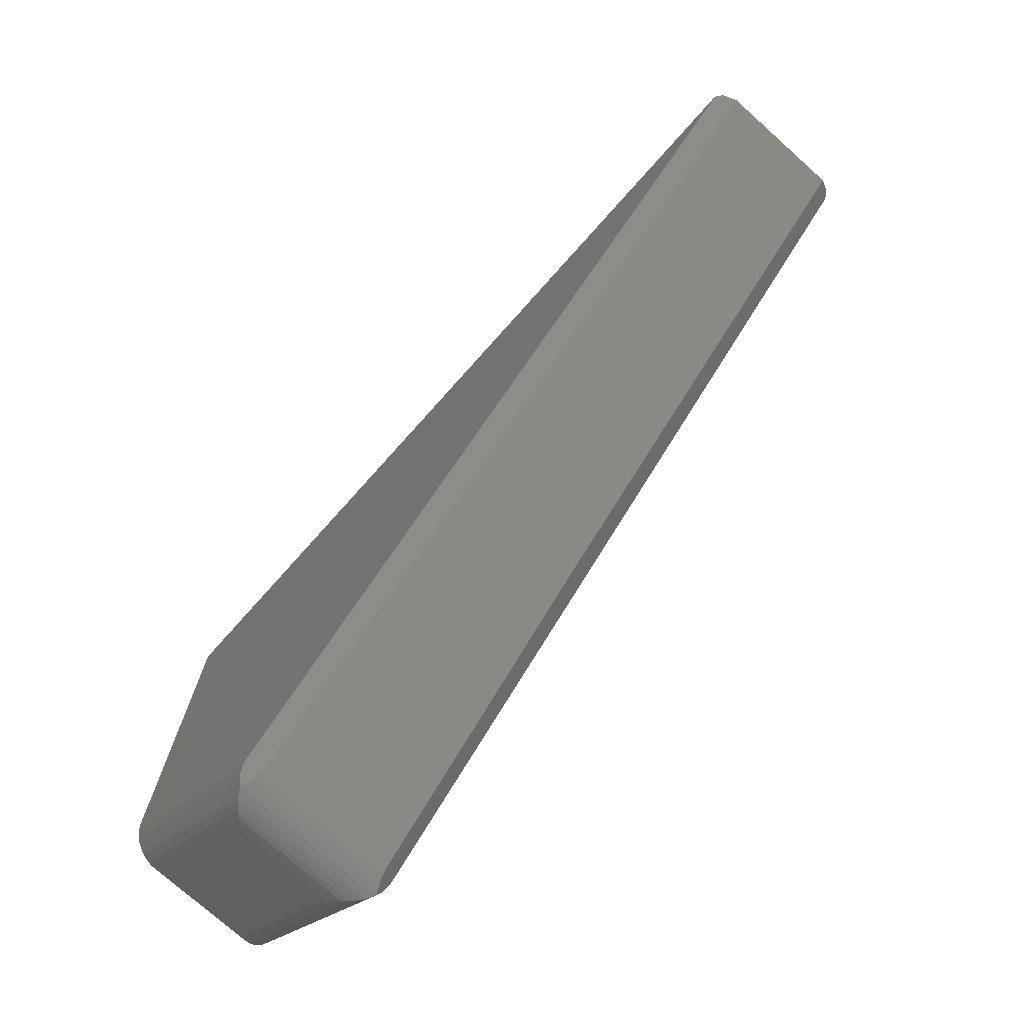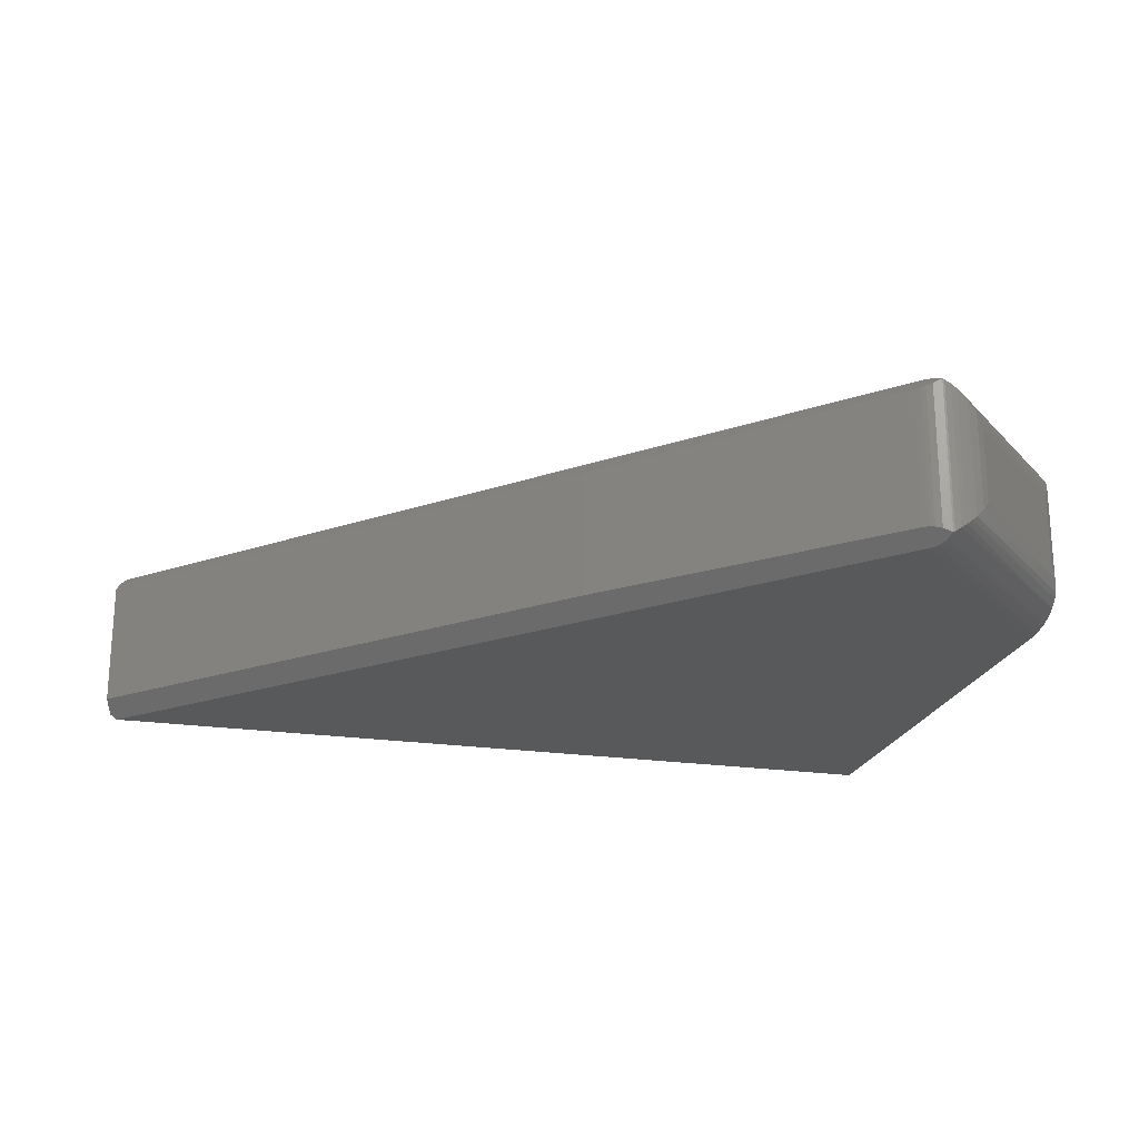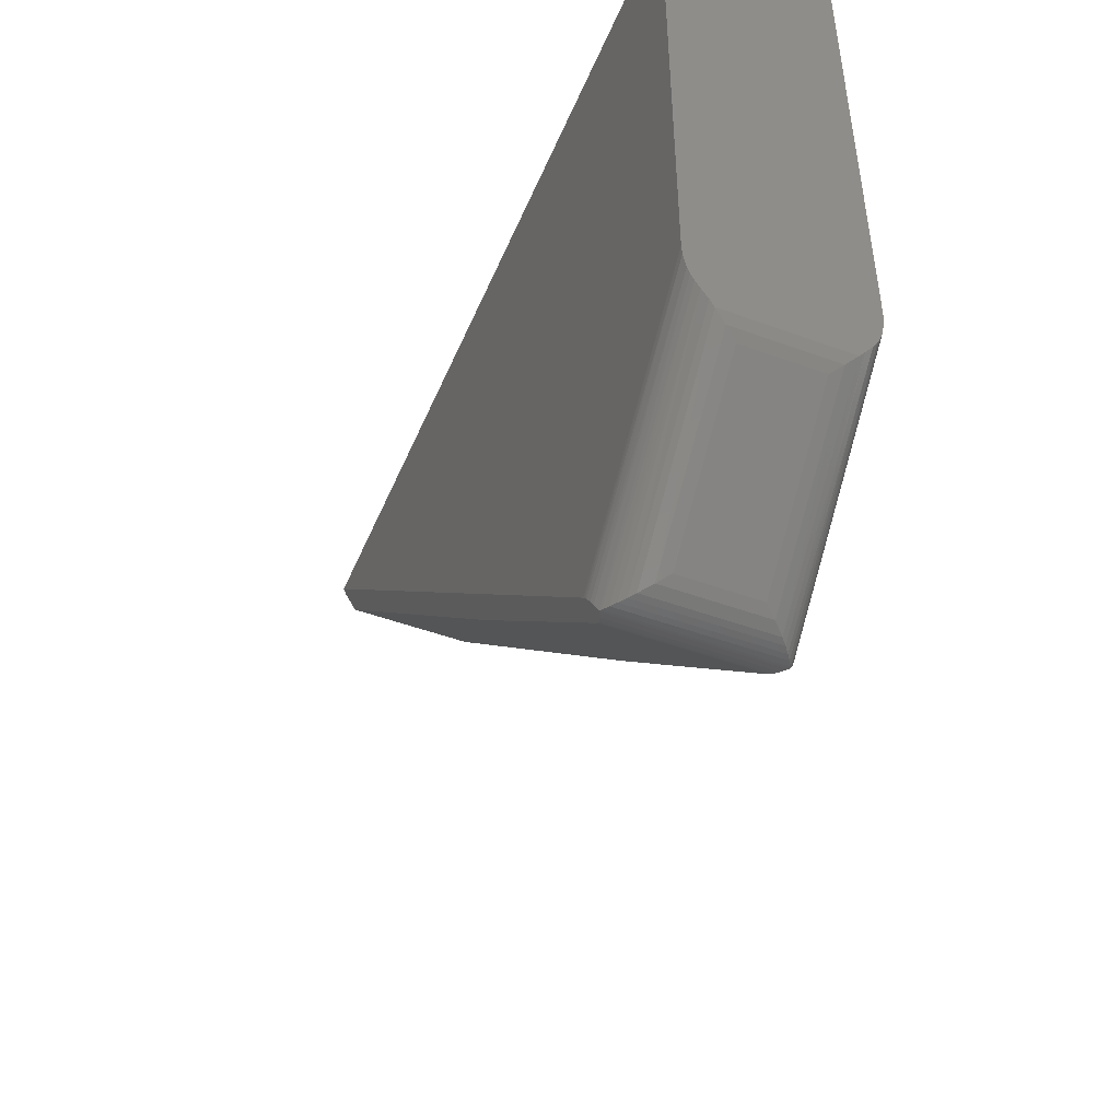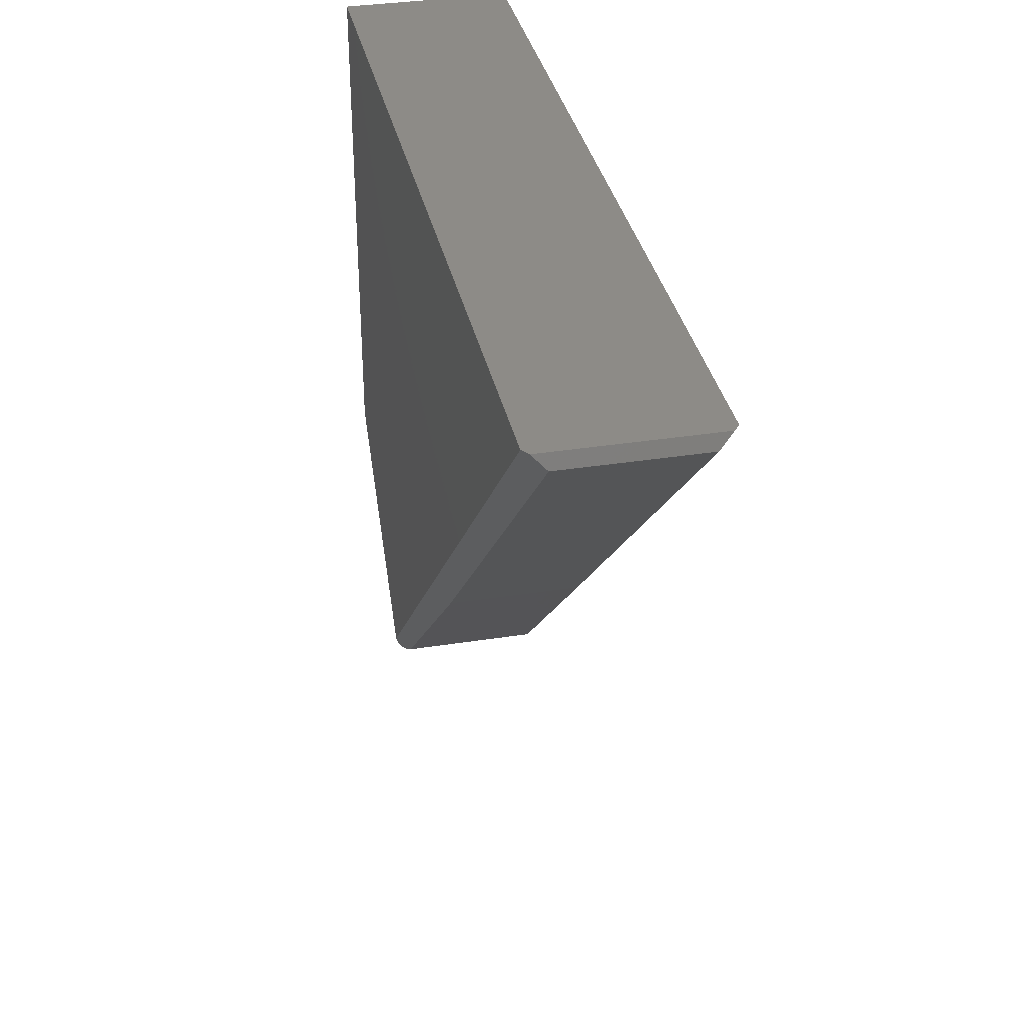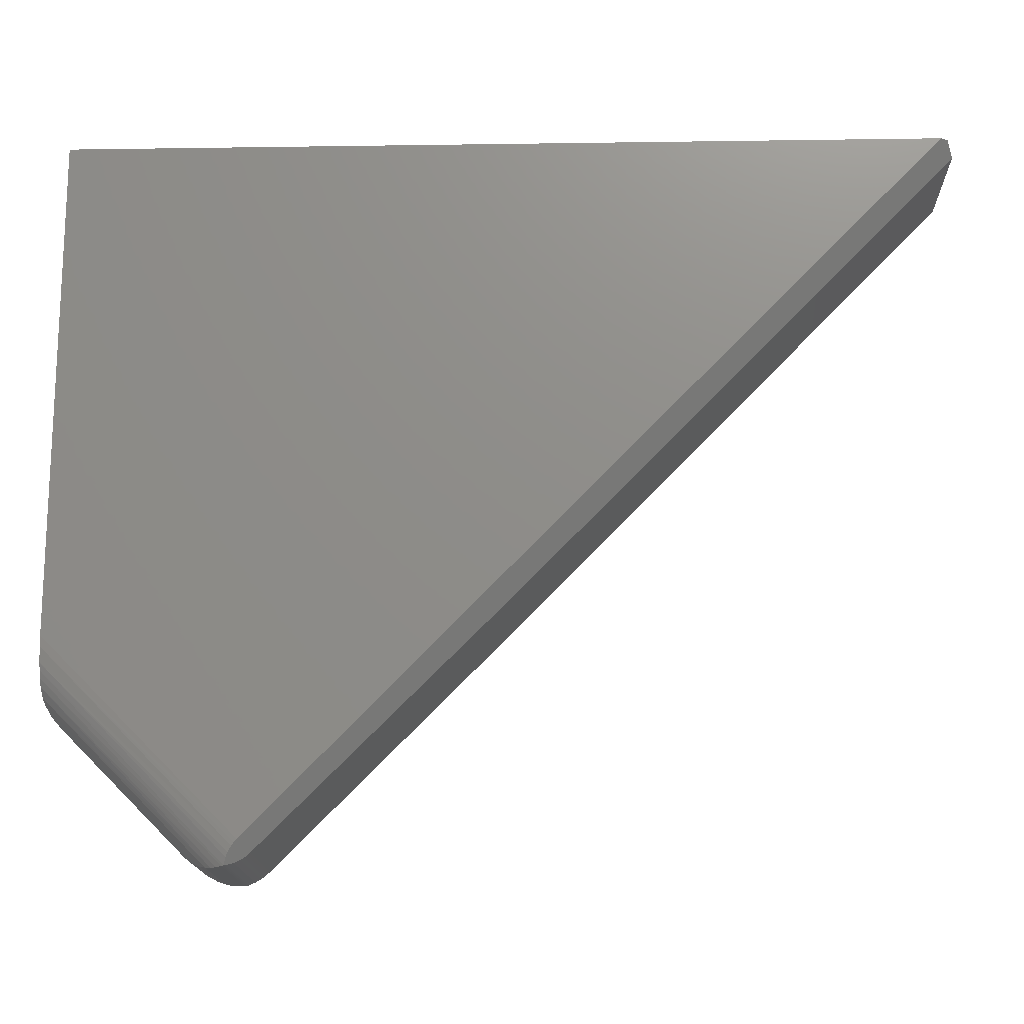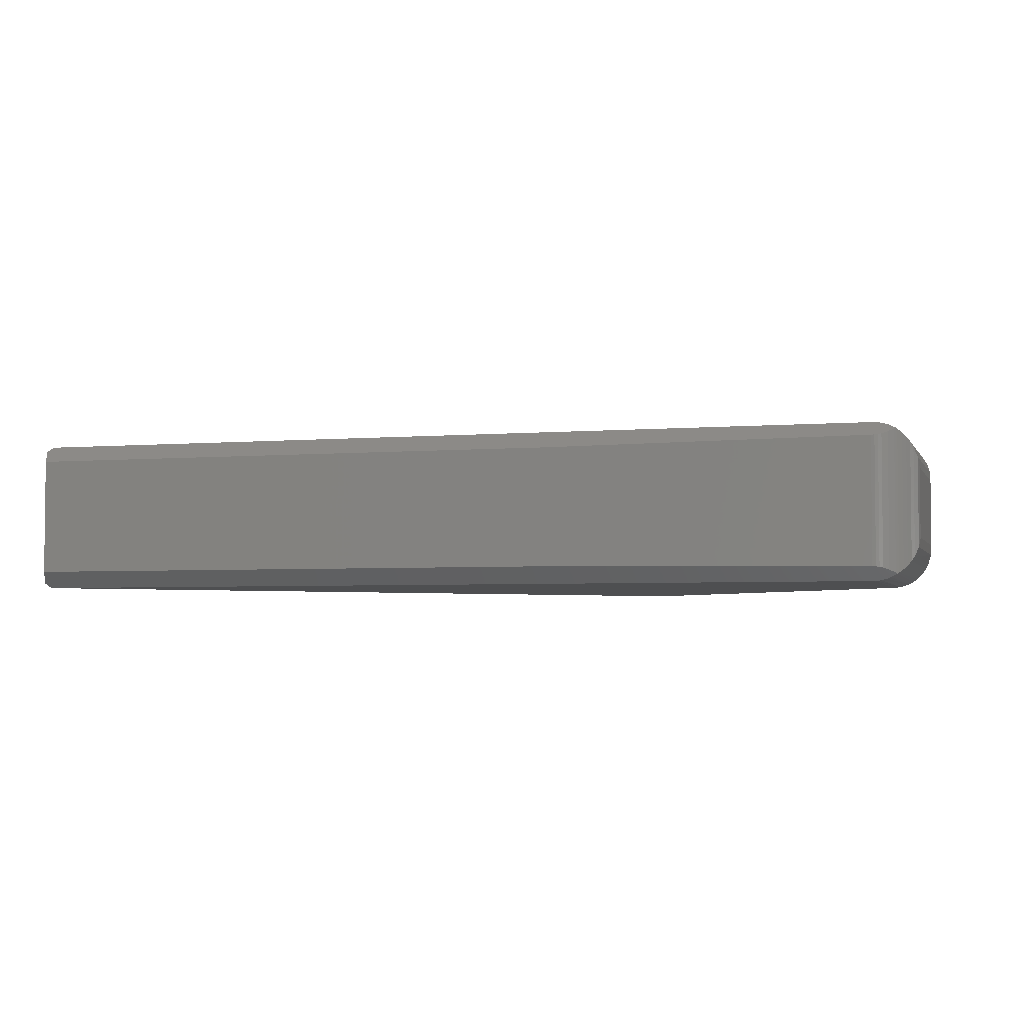
<metadata>
{"format":"stl","ext":"stl","renderer":"f3d","projection":"perspective","resolution":1024,"background":"white","views":[{"elev":-74.8,"azim":48.2,"up":"+Z"},{"elev":-21.9,"azim":165.5,"up":"+Y"},{"elev":-48.1,"azim":-112.3,"up":"+Z"},{"elev":34.7,"azim":78.1,"up":"+Z"},{"elev":-16.4,"azim":1.7,"up":"+Z"},{"elev":-3.8,"azim":150.8,"up":"+Y"}]}
</metadata>
<code>
# stl→obj: 68 verts, 132 faces
v -0.6355 -0.03906 0.159
v -0.7442 -0.03002 0.2691
v -0.6286 -0.03028 0.1535
v -0.7386 -0.03906 0.262
v -0.75 3.067e-18 0.3287
v -0.5913 -0.000139 0.1653
v -0.75 -0.0004839 0.32
v -0.5891 1.2e-17 0.1678
v -0.5933 -0.0005506 0.1627
v -0.596 -0.001798 0.1582
v -0.75 -0.002963 0.3076
v -0.5977 -0.003199 0.1545
v -0.75 -0.005026 0.3016
v -0.75 -0.007662 0.2958
v -0.601 -0.007027 0.1481
v -0.6059 -0.01007 0.1476
v -0.7493 -0.01731 0.2821
v -0.6157 -0.01752 0.1483
v -0.6205 -0.02182 0.1496
v -0.7481 -0.02126 0.2776
v -0.5995 -0.00615 0.1484
v -0.75 -0.01144 0.2896
v -0.6106 -0.01343 0.1476
v -0.7386 -0.1016 0.262
v -0.6286 -0.1103 0.1535
v -0.7442 -0.1106 0.2691
v -0.6355 -0.1016 0.159
v -0.5995 -0.1345 0.1484
v -0.75 -0.1356 0.3016
v -0.601 -0.1336 0.1481
v -0.5977 -0.1374 0.1545
v -0.5891 -0.1406 0.1678
v -0.75 -0.1401 0.32
v -0.5913 -0.1405 0.1653
v -0.75 -0.1406 0.3287
v -0.6205 -0.1188 0.1496
v -0.7481 -0.1194 0.2776
v -0.6157 -0.1231 0.1483
v -0.7493 -0.1233 0.2821
v -0.6106 -0.1272 0.1476
v -0.6059 -0.1305 0.1476
v -0.75 -0.133 0.2958
v -0.75 -0.1377 0.3076
v -0.596 -0.1388 0.1582
v -0.5933 -0.1401 0.1627
v -0.75 -0.1292 0.2896
v -0.5875 -0.01133 0.1533
v -0.5924 -0.131 0.1507
v -0.5924 -0.009617 0.1507
v -0.598 -0.1337 0.1488
v -0.598 -0.006948 0.1488
v -0.5803 -0.01251 0.159
v -0.5803 -0.1281 0.159
v -0.5825 -0.01236 0.1569
v -0.5825 -0.1283 0.1569
v -0.5849 -0.01196 0.155
v -0.5849 -0.1287 0.155
v -0.5875 -0.1293 0.1533
v -0.75 -0.1406 0.7471
v -0.02187 -0.1406 0.7471
v -0.75 2.629e-17 0.7471
v -0.02187 1.071e-16 0.7471
v -0.3711 -0.125 0.3682
v -0.3711 -0.01562 0.3682
v -0.01562 -0.1362 0.7471
v -0.01562 -0.004461 0.7471
v -0.01093 -0.125 0.736
v -0.01093 -0.01562 0.736
f 1 2 3
f 1 4 2
f 5 6 7
f 5 8 6
f 7 6 9
f 7 9 10
f 7 10 11
f 11 10 12
f 13 11 12
f 14 15 16
f 17 18 19
f 17 19 20
f 20 19 3
f 20 3 2
f 21 15 14
f 21 14 13
f 21 13 12
f 22 14 16
f 22 16 23
f 22 23 18
f 22 18 17
f 24 25 26
f 24 27 25
f 28 29 30
f 28 31 29
f 32 33 34
f 32 35 33
f 26 25 36
f 26 36 37
f 37 36 38
f 37 38 39
f 39 38 40
f 41 30 42
f 29 42 30
f 29 31 43
f 43 31 44
f 43 44 45
f 43 45 33
f 33 45 34
f 46 39 40
f 46 40 41
f 46 41 42
f 27 3 25
f 27 1 3
f 47 48 49
f 49 48 50
f 49 50 51
f 21 30 15
f 15 30 41
f 15 41 16
f 16 41 40
f 16 40 23
f 23 40 38
f 23 38 18
f 18 38 36
f 18 36 19
f 19 36 25
f 19 25 3
f 28 30 21
f 28 21 51
f 28 51 50
f 52 53 54
f 54 53 55
f 54 55 56
f 56 55 57
f 56 57 47
f 47 57 58
f 47 58 48
f 35 32 59
f 59 32 60
f 5 61 8
f 8 61 62
f 53 52 63
f 63 52 64
f 65 66 62
f 61 59 62
f 62 59 60
f 62 60 65
f 63 64 67
f 67 64 68
f 64 52 8
f 47 10 9
f 10 47 49
f 49 12 10
f 12 49 51
f 12 51 21
f 66 68 62
f 62 68 64
f 62 64 8
f 47 9 56
f 56 9 6
f 56 6 54
f 54 6 8
f 54 8 52
f 66 65 68
f 68 65 67
f 63 32 53
f 45 44 58
f 48 58 44
f 44 31 48
f 50 48 31
f 28 50 31
f 32 63 60
f 60 63 67
f 60 67 65
f 53 32 55
f 55 32 34
f 55 34 57
f 57 34 45
f 57 45 58
f 22 42 14
f 22 46 42
f 14 42 29
f 14 29 13
f 13 29 43
f 59 61 35
f 35 61 5
f 35 5 33
f 33 5 7
f 33 7 43
f 43 7 11
f 43 11 13
f 24 4 27
f 27 4 1
f 4 26 2
f 4 24 26
f 46 17 39
f 46 22 17
f 2 26 37
f 2 37 20
f 20 37 39
f 20 39 17

</code>
